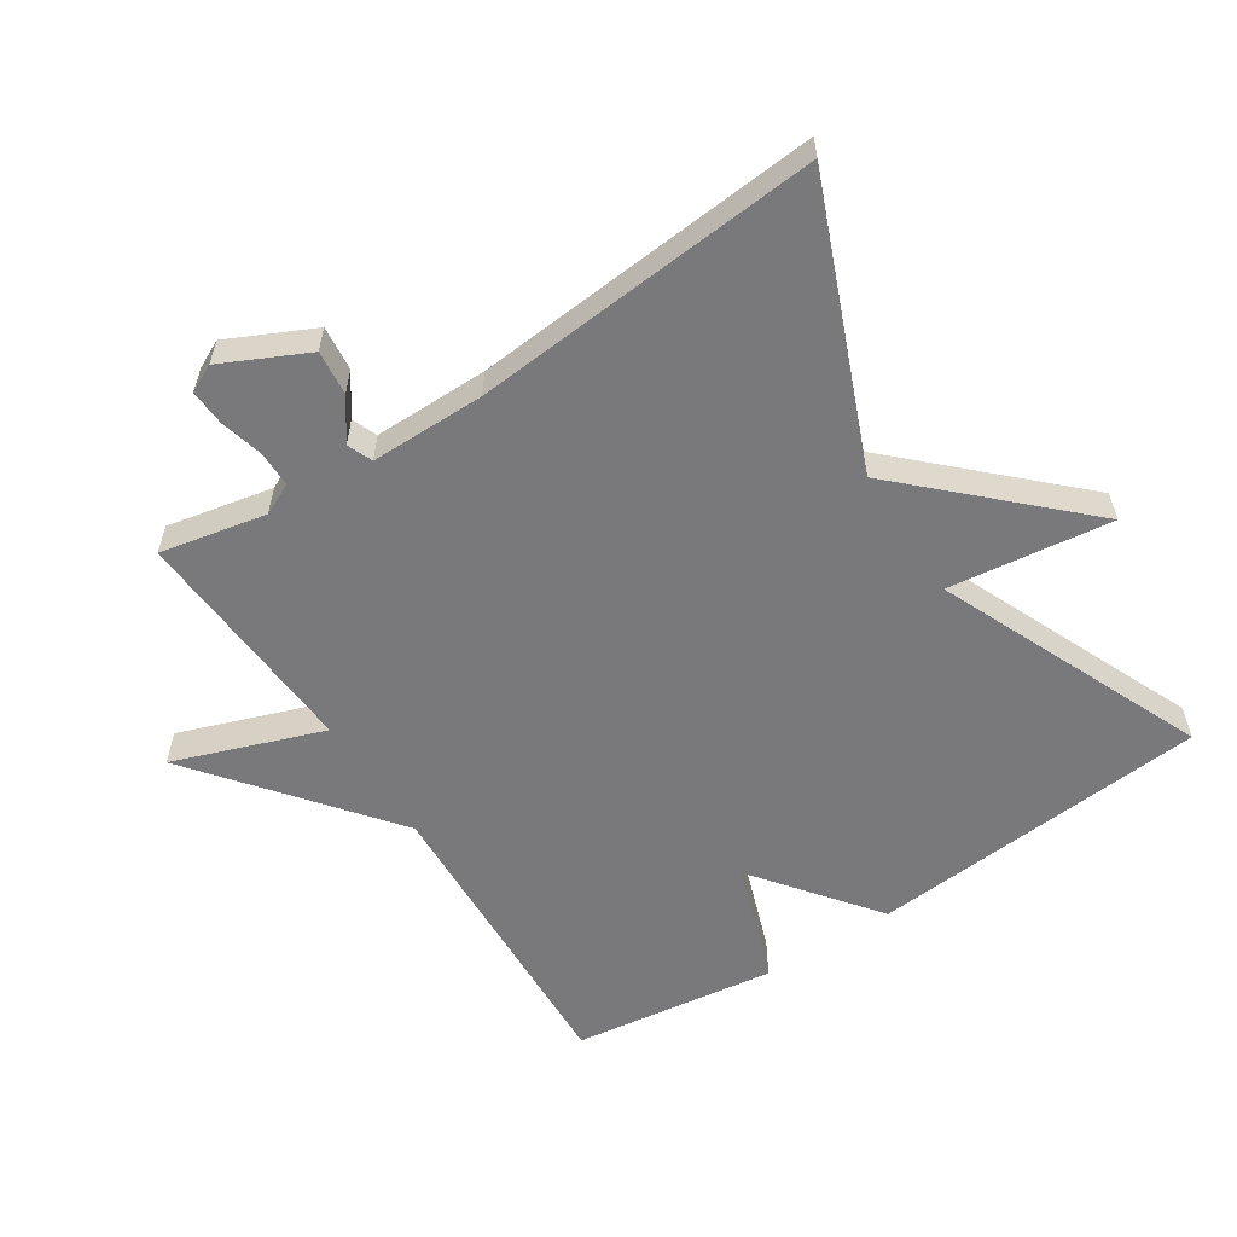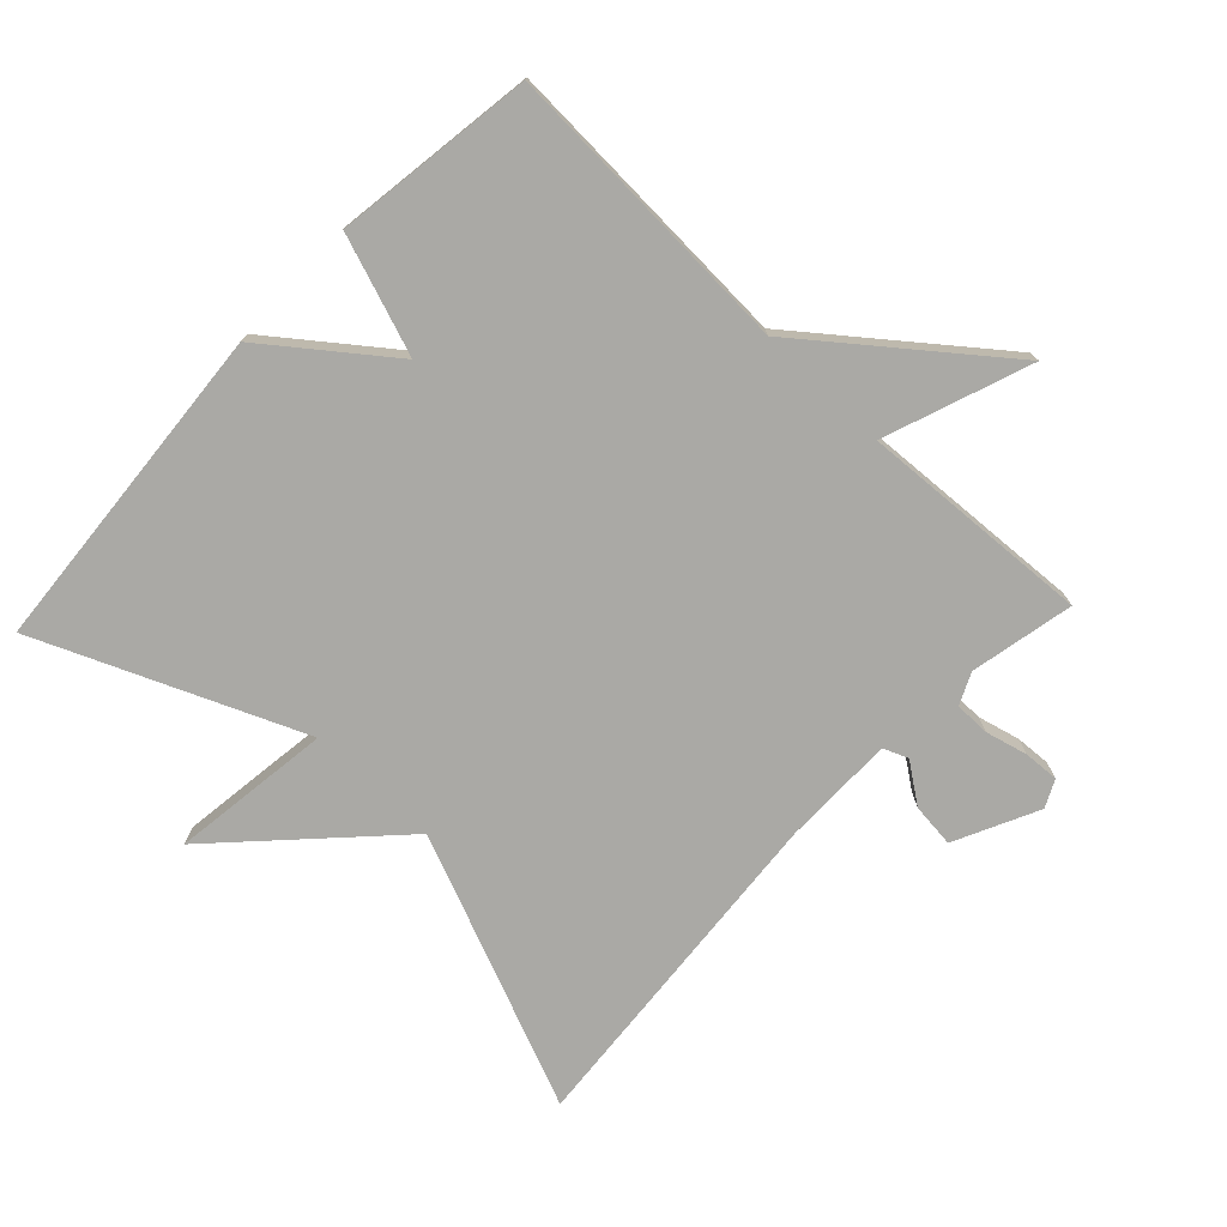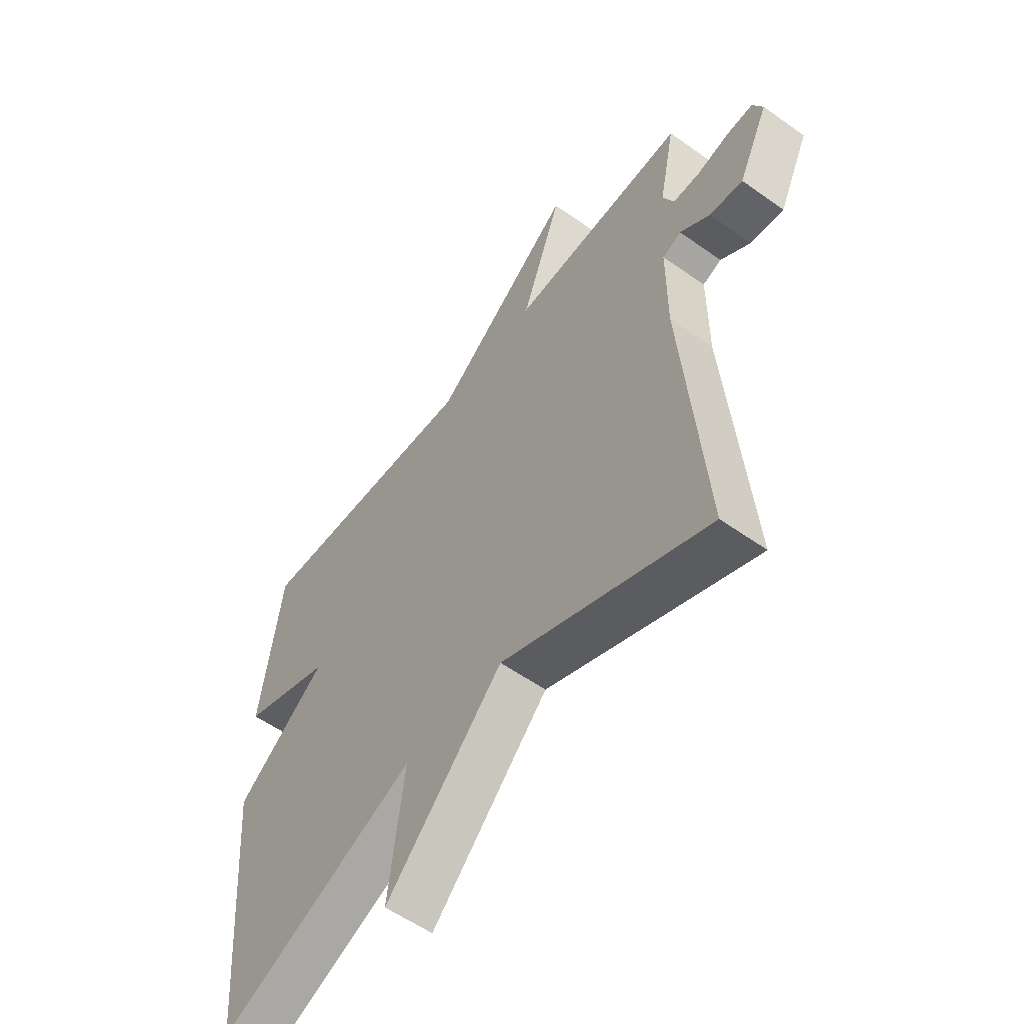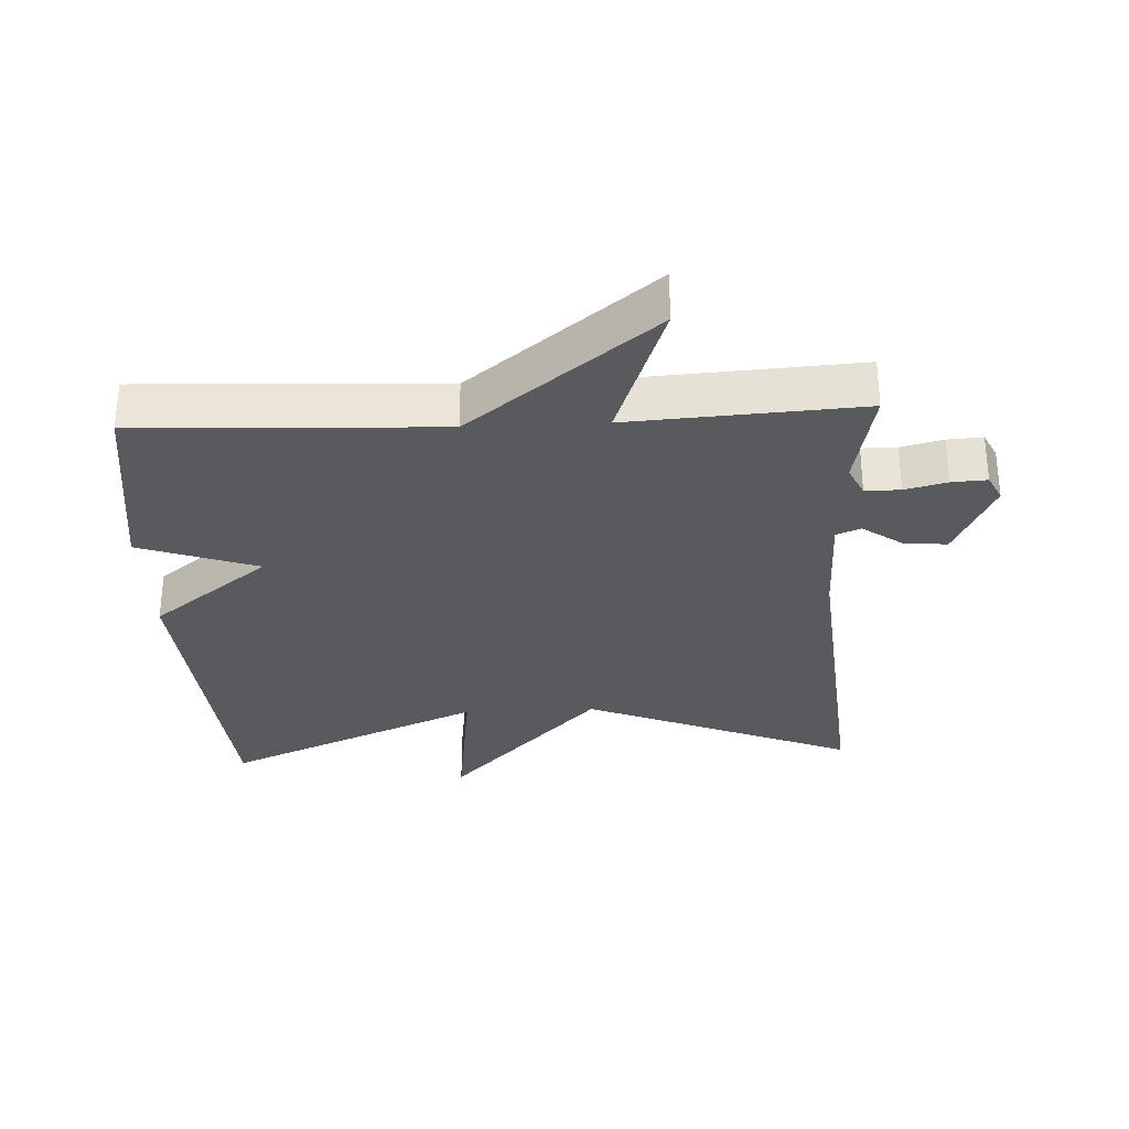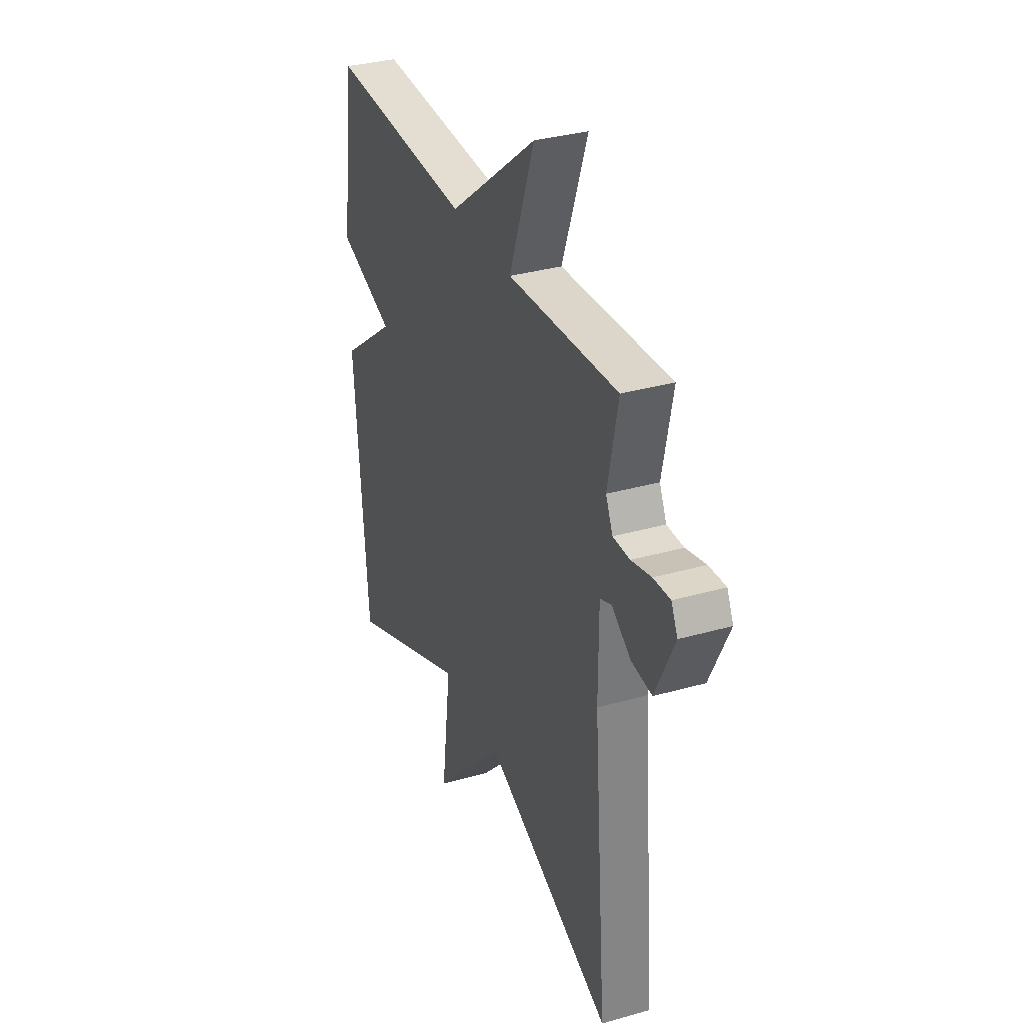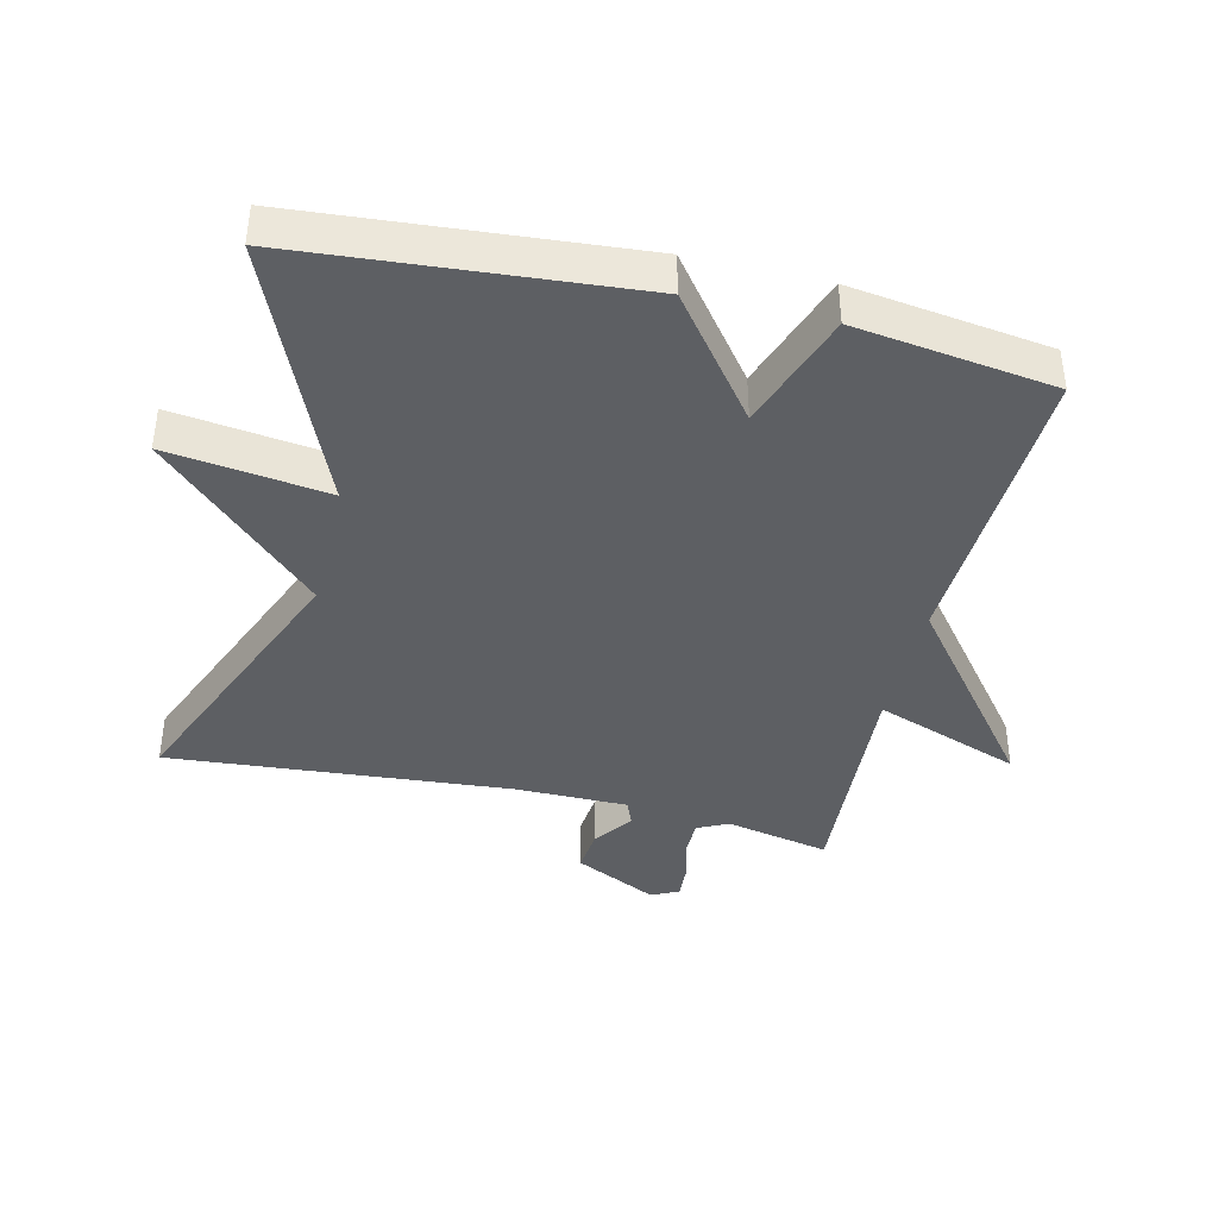
<metadata>
{"format":"obj","ext":"obj","renderer":"f3d","projection":"perspective","resolution":1024,"background":"white","views":[{"elev":-57.9,"azim":123.1,"up":"+Y"},{"elev":-75.4,"azim":-43.5,"up":"+Y"},{"elev":-56.3,"azim":53.3,"up":"+Z"},{"elev":-30.9,"azim":2.9,"up":"+Y"},{"elev":33.5,"azim":68.8,"up":"+Z"},{"elev":-40.4,"azim":-103.4,"up":"+Y"}]}
</metadata>
<code>
v 0.5 0.07 -0.5
v 0.092 0.07 -0.332
v -0.139 0.07 -0.572
v -0.108 0.07 -0.332
v -0.5 0.07 -0.5
v -0.541 0.07 0.001
v -0.363 0.07 0.138
v -0.541 0.07 0.201
v -0.5 0.07 0.5
v -0.048 0.07 0.479
v 0.231 0.07 0.699
v 0.152 0.07 0.479
v 0.5 0.07 0.5
v 0.468 0.07 0.344
v 0.49 0.07 0.297
v 0.543 0.07 0.297
v 0.606 0.07 0.313
v 0.659 0.07 0.316
v 0.679 0.07 0.275
v 0.619 0.07 0.15
v 0.553 0.07 0.157
v 0.494 0.07 0.199
v 0.457 0.07 0.184
v 0.457 0.07 0.015
v 0.5 0 -0.5
v 0.092 0 -0.332
v -0.139 0 -0.572
v -0.108 0 -0.332
v -0.5 0 -0.5
v -0.541 0 0.001
v -0.363 0 0.138
v -0.541 0 0.201
v -0.5 0 0.5
v -0.048 0 0.479
v 0.231 0 0.699
v 0.152 0 0.479
v 0.5 0 0.5
v 0.468 0 0.344
v 0.49 0 0.297
v 0.543 0 0.297
v 0.606 0 0.313
v 0.659 0 0.316
v 0.679 0 0.275
v 0.619 0 0.15
v 0.553 0 0.157
v 0.494 0 0.199
v 0.457 0 0.184
v 0.457 0 0.015
f 20 21 22
f 19 20 22
f 18 19 22
f 17 18 22
f 16 17 22
f 15 16 22 23
f 14 15 23
f 12 13 14
f 12 14 23
f 10 11 12
f 10 12 23 24
f 9 10 24
f 8 9 24
f 7 8 24
f 6 7 24
f 5 6 24
f 4 5 24
f 2 3 4
f 24 1 2
f 2 4 24
f 46 45 44
f 46 44 43
f 46 43 42
f 46 42 41
f 46 41 40
f 47 46 40 39
f 47 39 38
f 38 37 36
f 47 38 36
f 36 35 34
f 48 47 36 34
f 48 34 33
f 48 33 32
f 48 32 31
f 48 31 30
f 48 30 29
f 48 29 28
f 28 27 26
f 26 25 48
f 48 28 26
f 1 25 26 2
f 2 26 27 3
f 3 27 28 4
f 4 28 29 5
f 5 29 30 6
f 6 30 31 7
f 7 31 32 8
f 8 32 33 9
f 9 33 34 10
f 10 34 35 11
f 11 35 36 12
f 12 36 37 13
f 13 37 38 14
f 14 38 39 15
f 15 39 40 16
f 16 40 41 17
f 17 41 42 18
f 18 42 43 19
f 19 43 44 20
f 20 44 45 21
f 21 45 46 22
f 22 46 47 23
f 23 47 48 24
f 24 48 25 1

</code>
